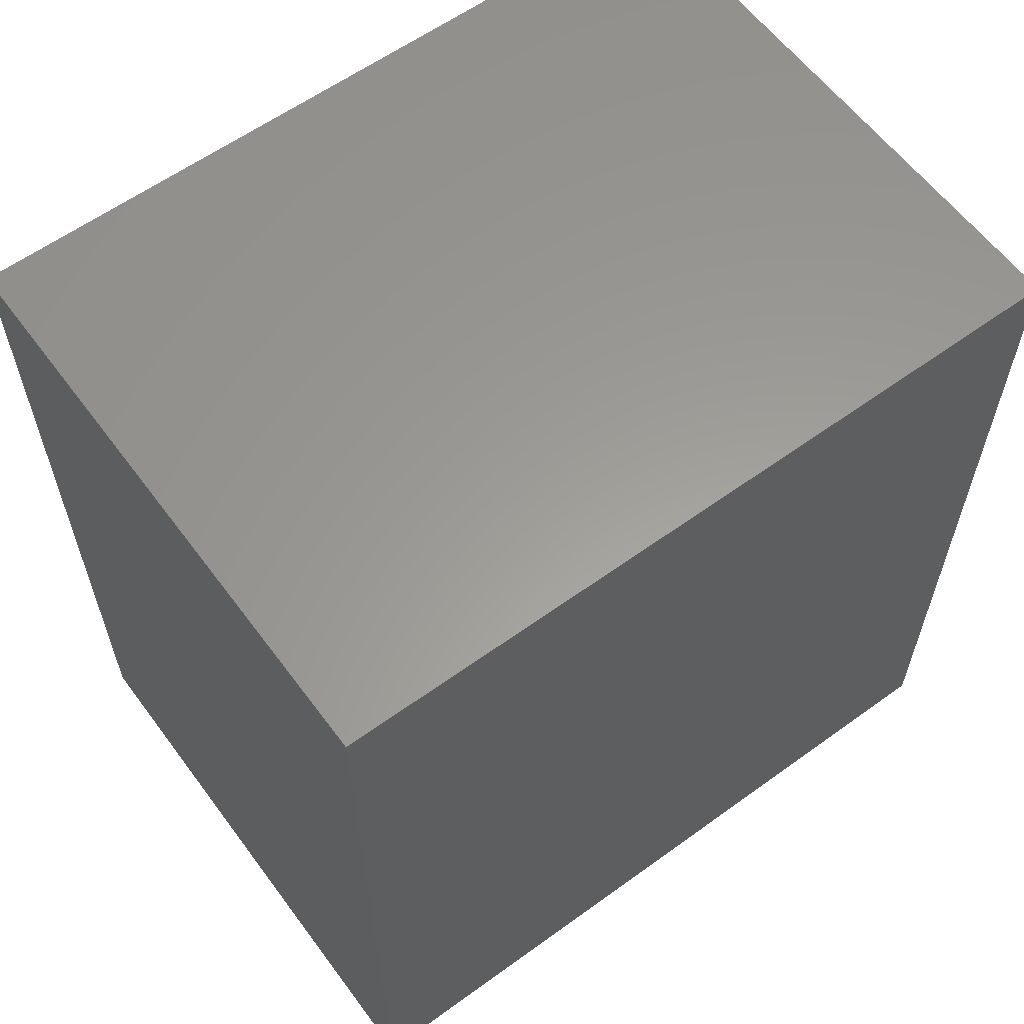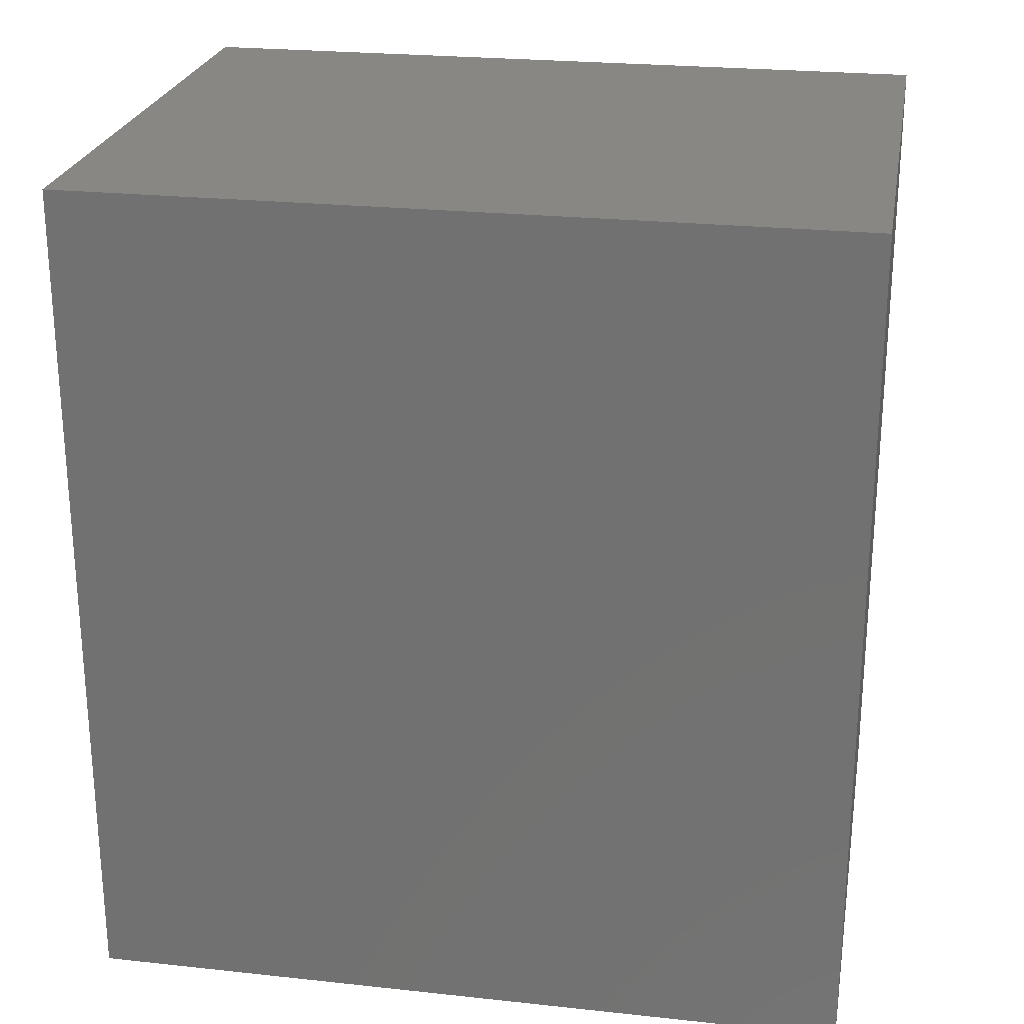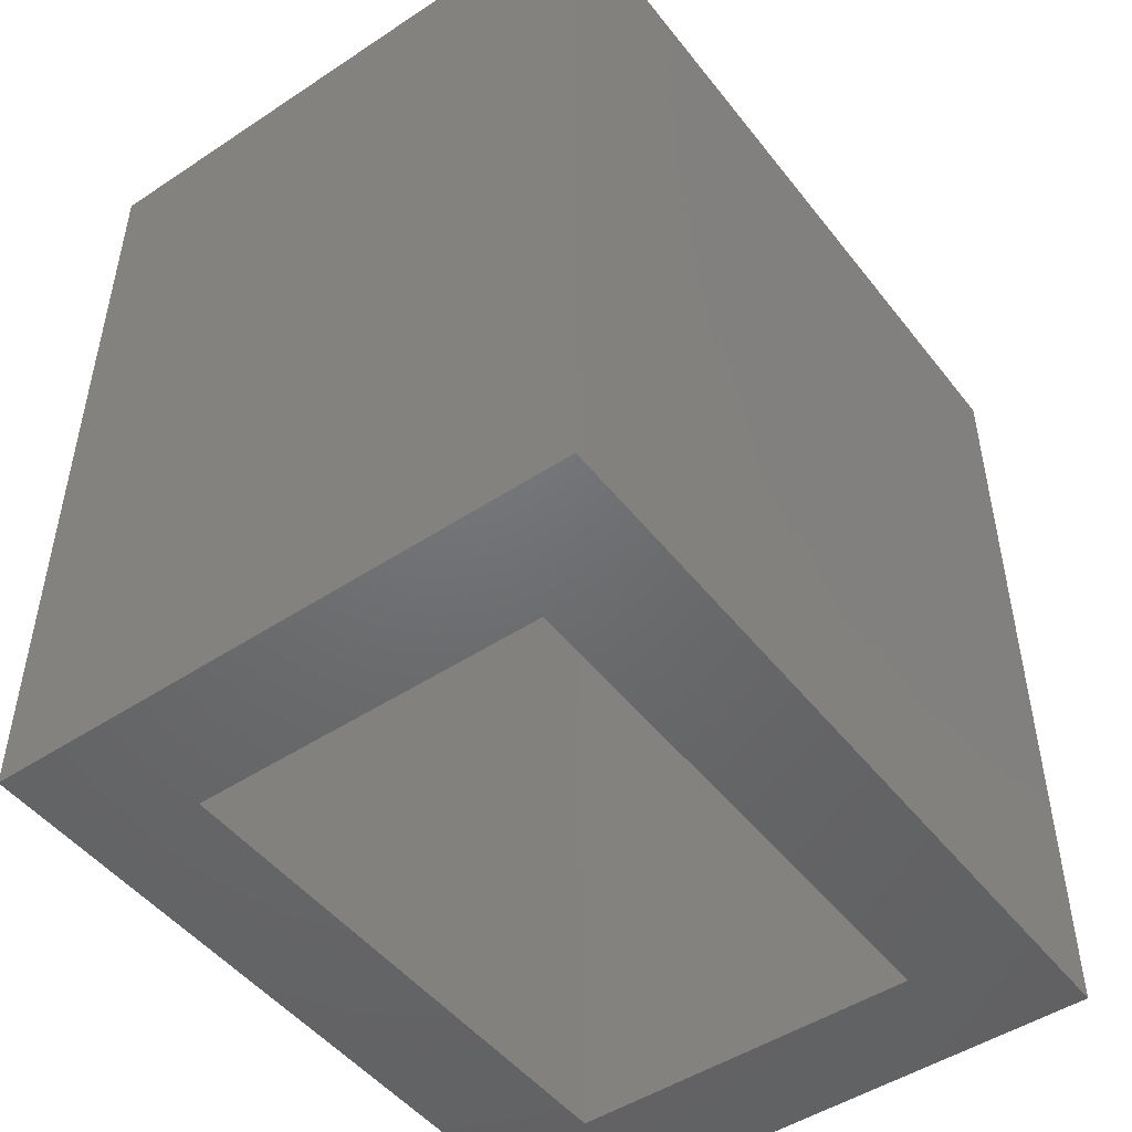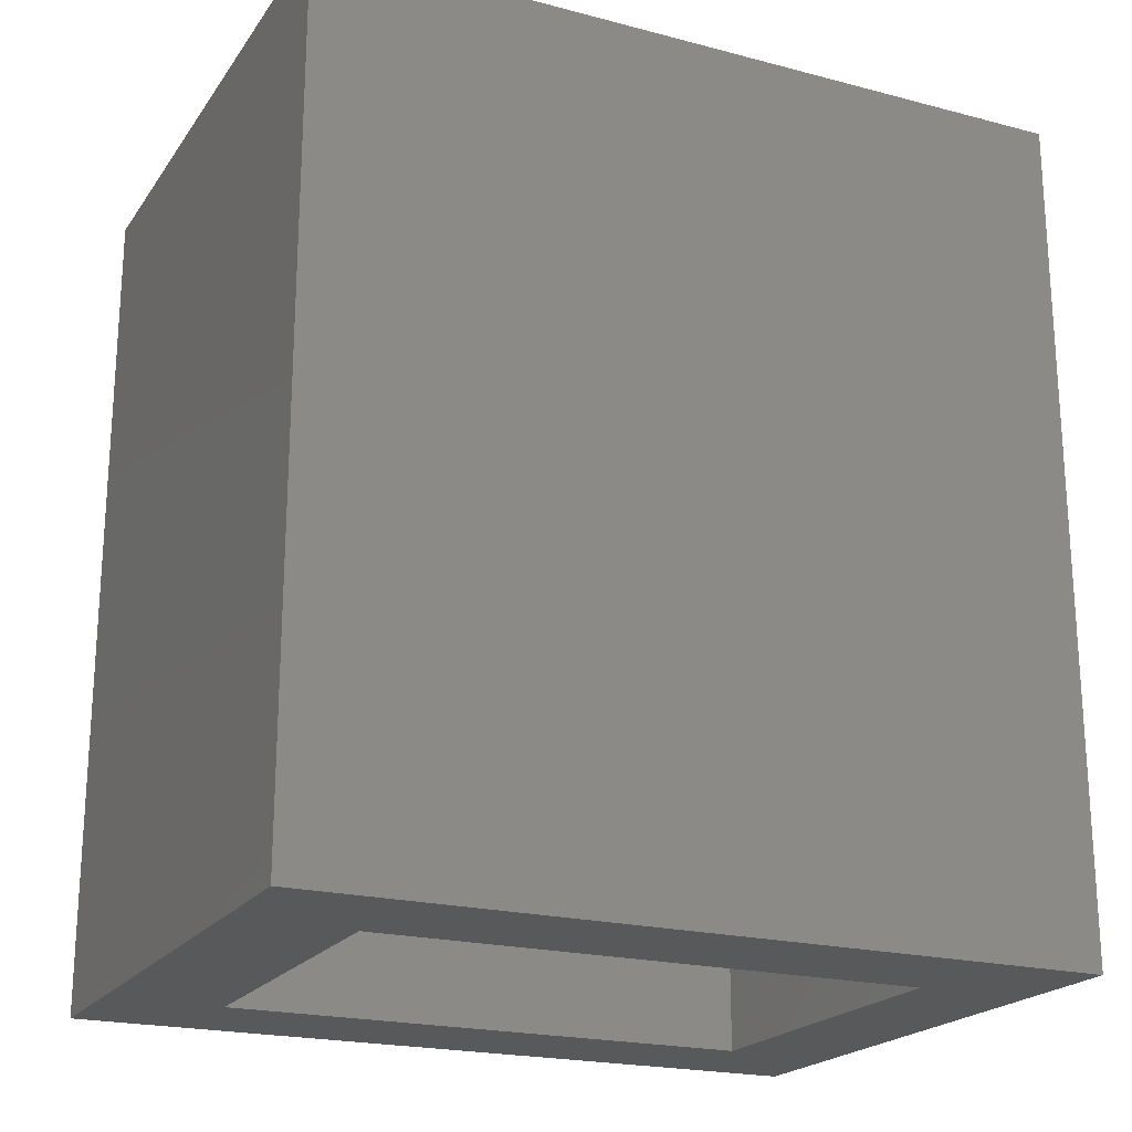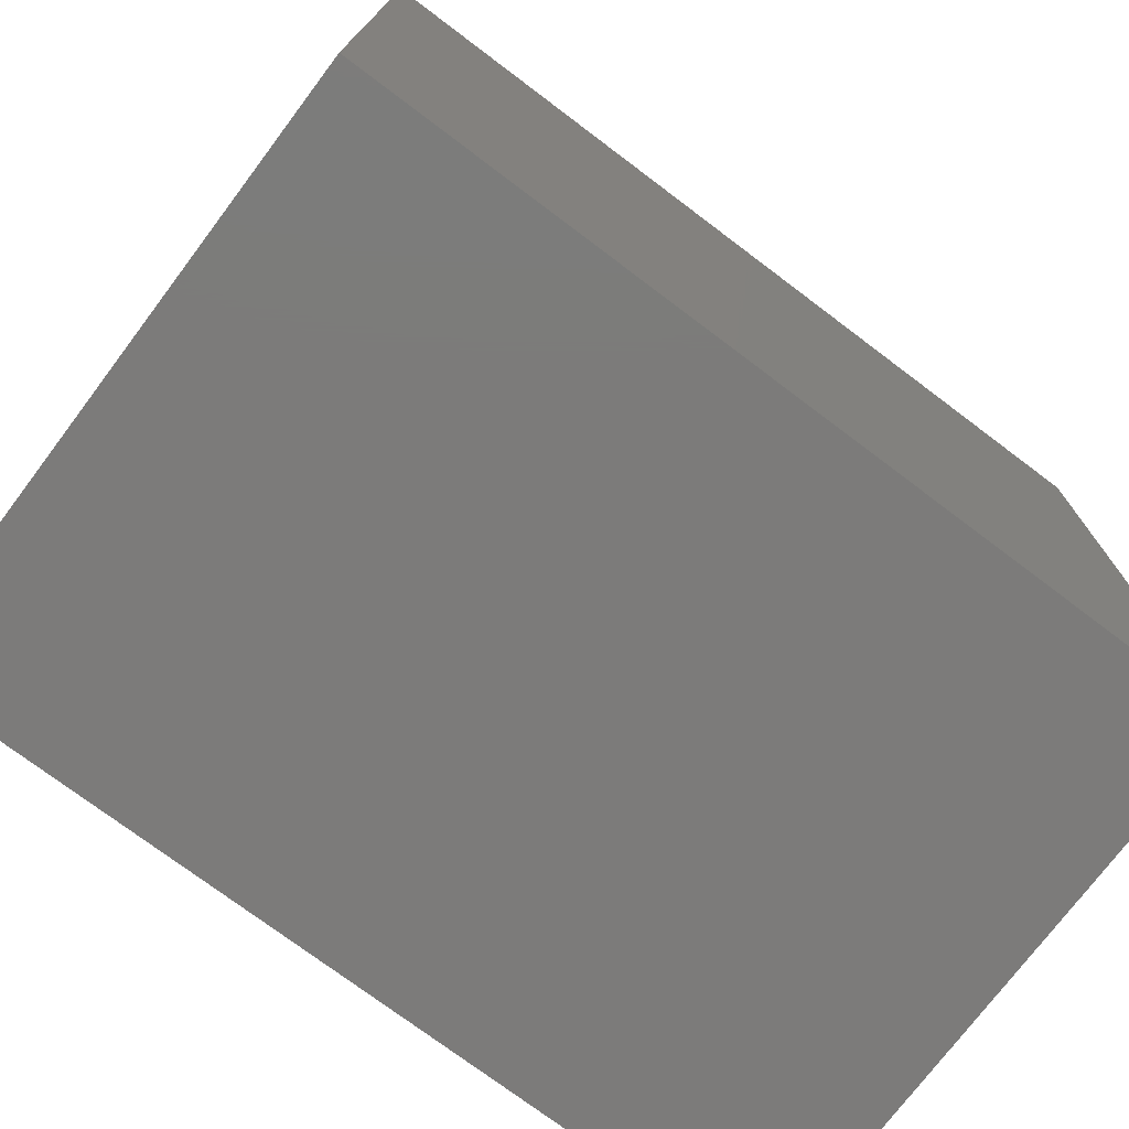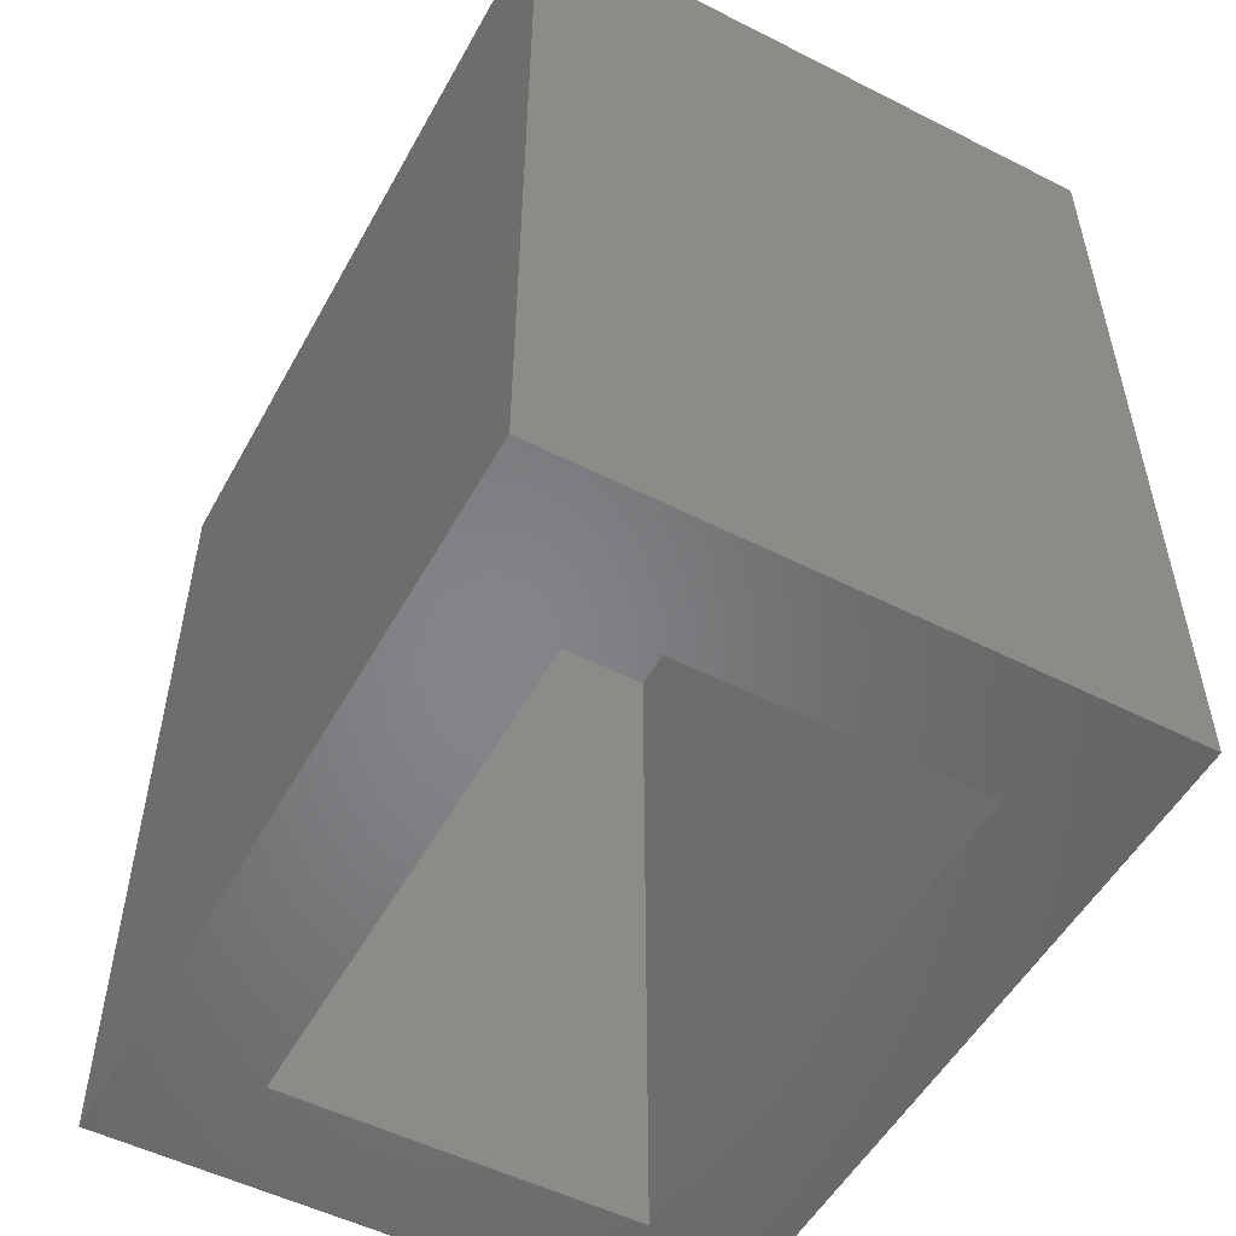
<metadata>
{"format":"stl","ext":"stl","renderer":"f3d","projection":"perspective","resolution":1024,"background":"white","views":[{"elev":60.3,"azim":53.5,"up":"+Z"},{"elev":24.3,"azim":-79.9,"up":"+Z"},{"elev":-48.6,"azim":36.3,"up":"+Z"},{"elev":-20.9,"azim":64.8,"up":"+Z"},{"elev":-74.8,"azim":-127.0,"up":"+Y"},{"elev":-52.7,"azim":-28.5,"up":"+Z"}]}
</metadata>
<code>
# stl→obj: 16 verts, 28 faces
v -0.4844 0.6719 0
v -0.3672 0.007812 0
v -0.4844 -0.1094 0
v -0.009786 0.007812 0
v 0.1074 -0.1094 0
v -0.3672 0.5547 0
v 0.1074 0.6719 0
v -0.009786 0.5547 0
v -0.3672 0.007812 0.7422
v -0.009786 0.007812 0.7422
v -0.009786 0.5547 0.7422
v -0.3672 0.5547 0.7422
v -0.4844 -0.1094 0.8594
v 0.1074 -0.1094 0.8594
v 0.1074 0.6719 0.8594
v -0.4844 0.6719 0.8594
f 1 2 3
f 3 2 4
f 3 4 5
f 2 1 6
f 6 1 7
f 6 7 8
f 8 7 5
f 8 5 4
f 2 9 4
f 4 9 10
f 4 10 8
f 8 10 11
f 8 11 6
f 6 11 12
f 6 12 2
f 2 12 9
f 3 5 13
f 13 5 14
f 5 7 14
f 14 7 15
f 7 1 15
f 15 1 16
f 1 3 16
f 16 3 13
f 13 14 16
f 16 14 15
f 9 12 10
f 10 12 11

</code>
